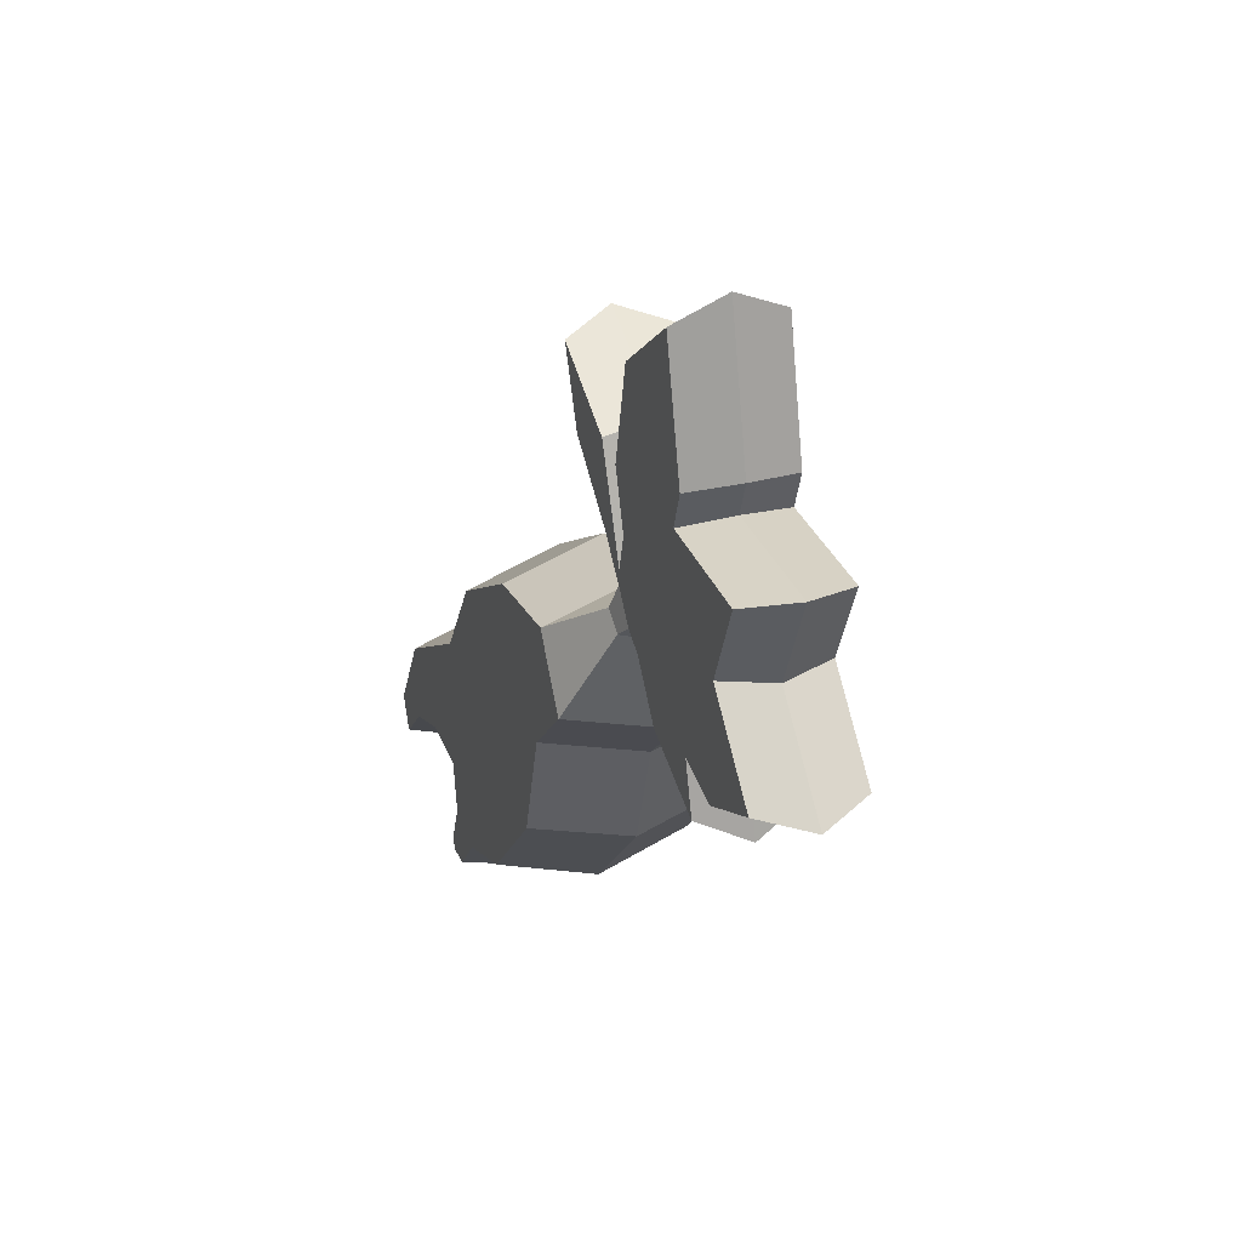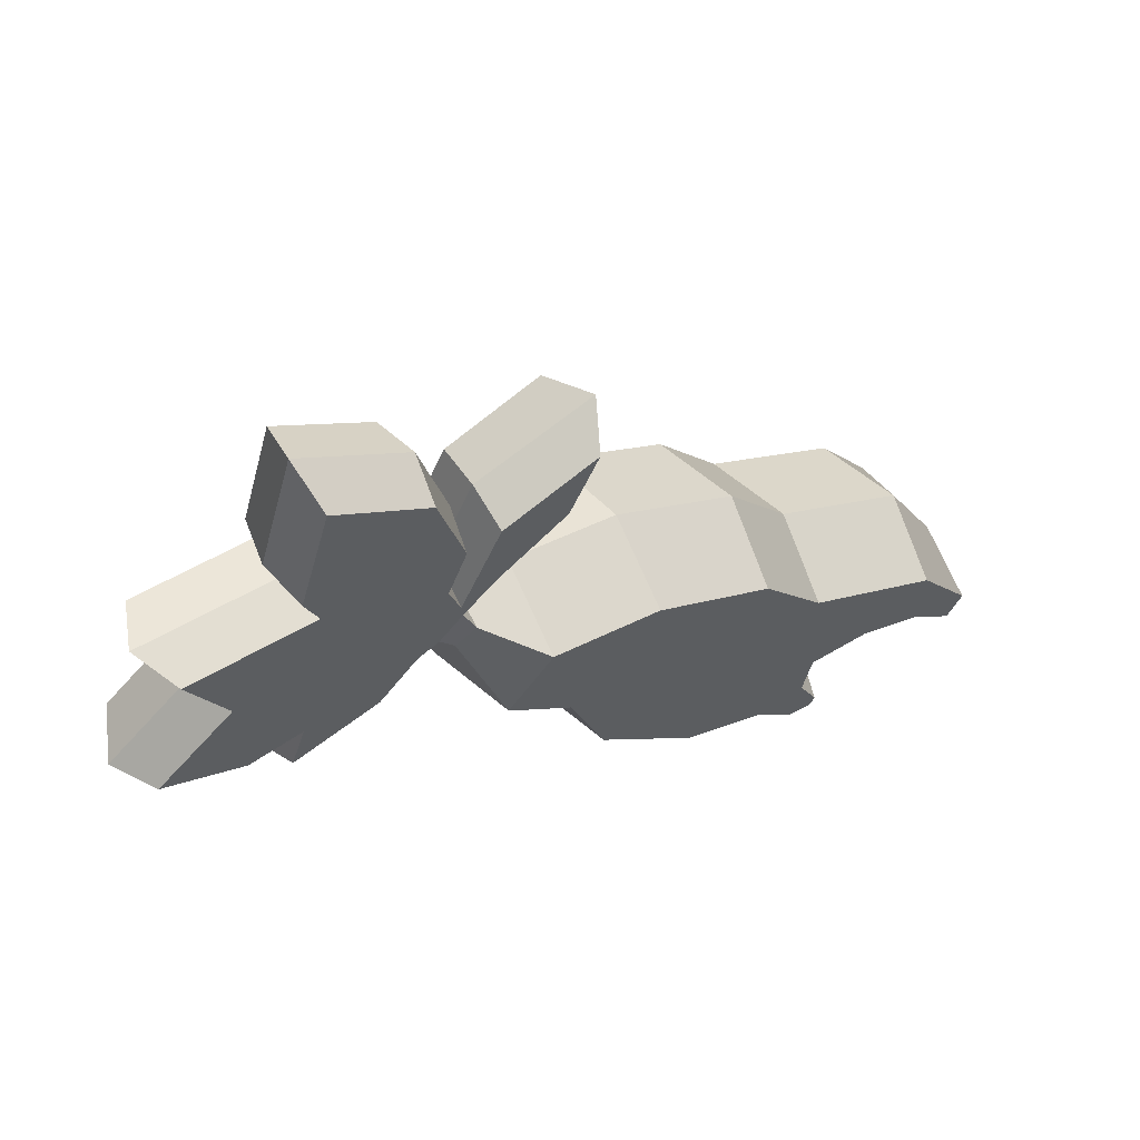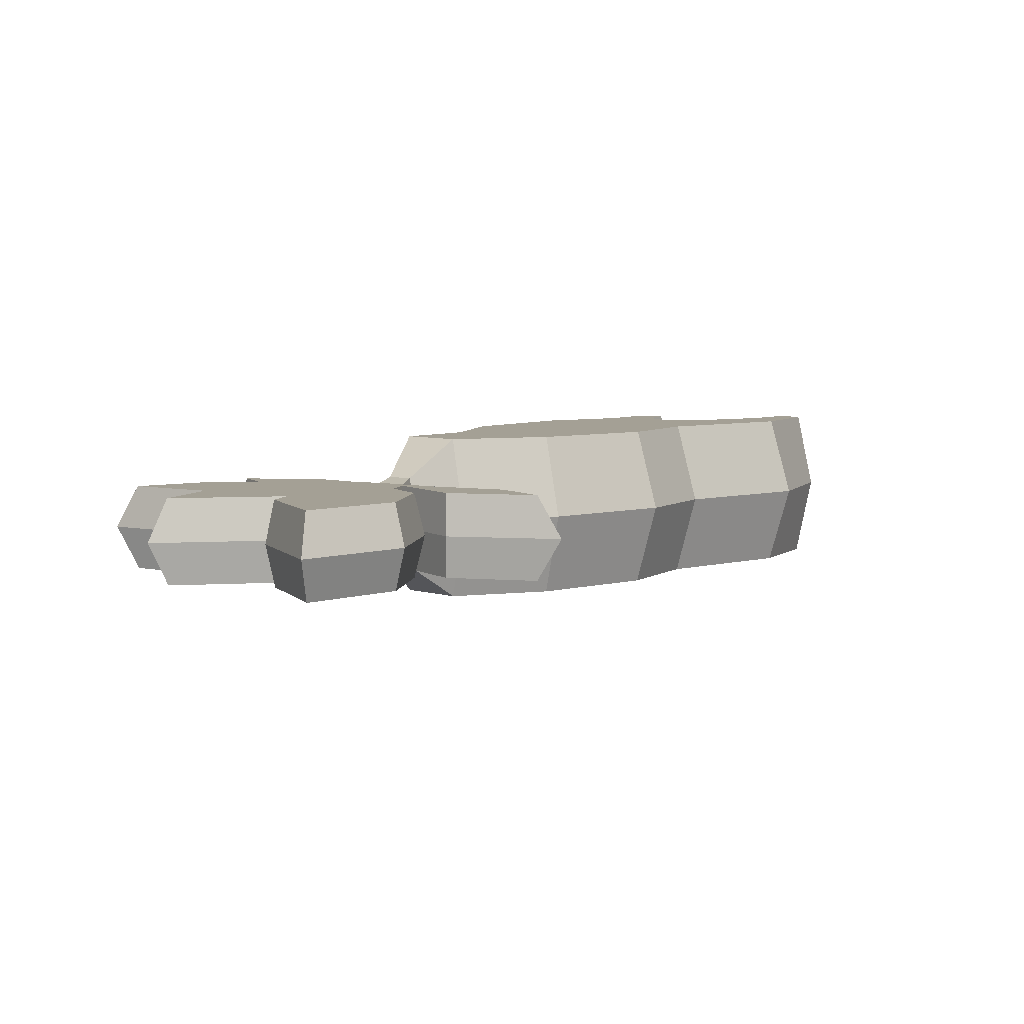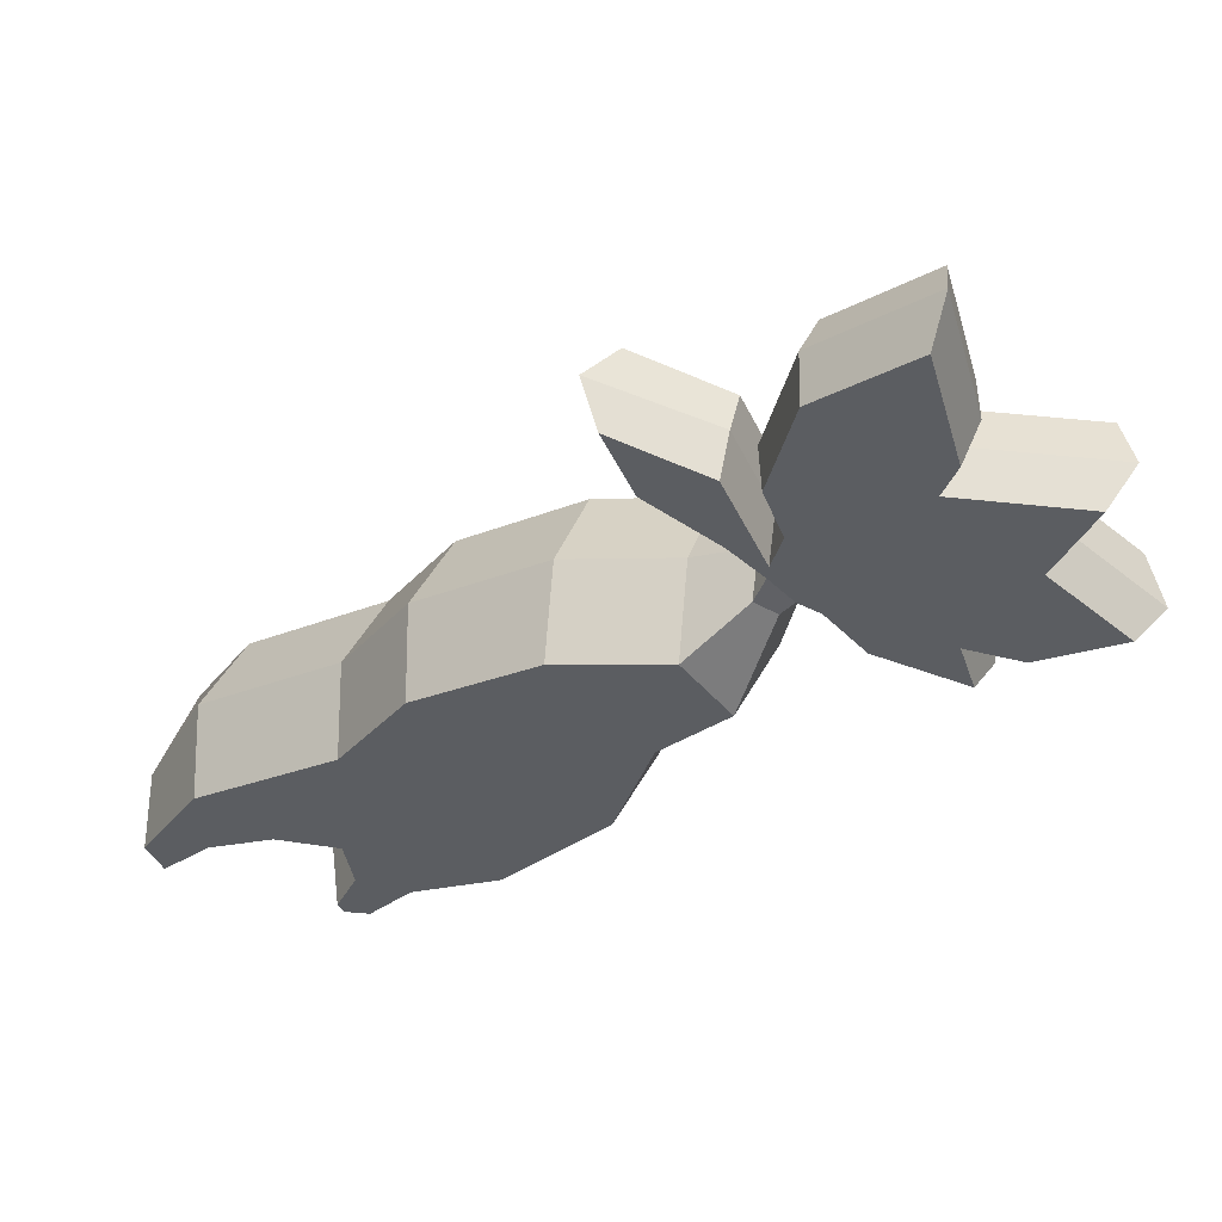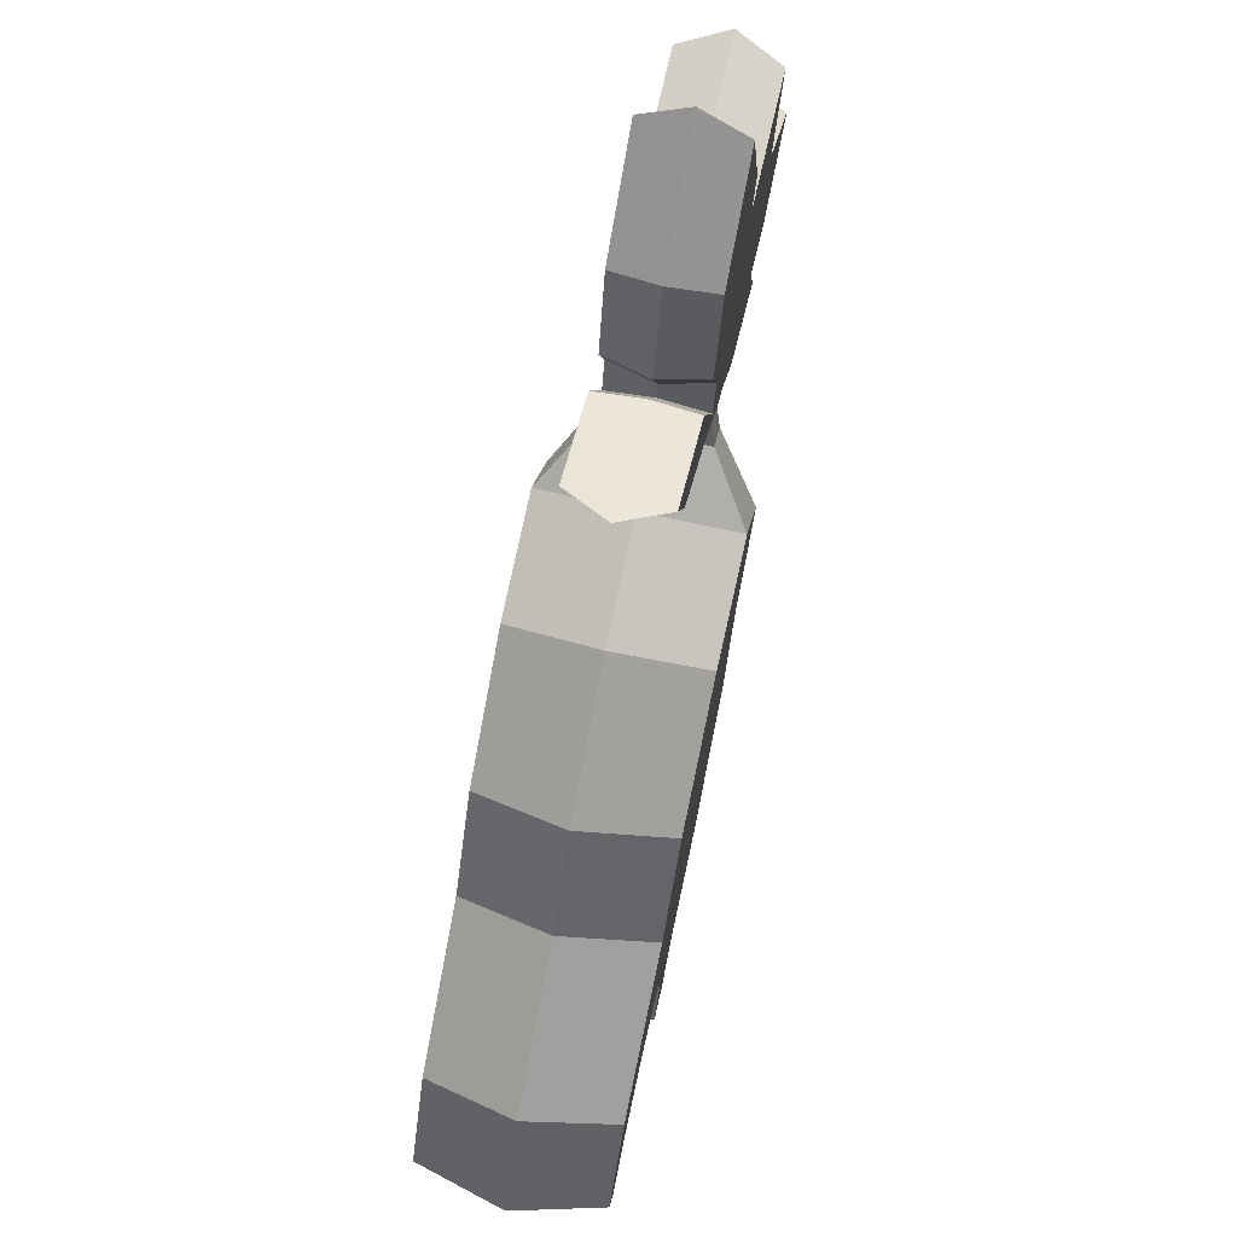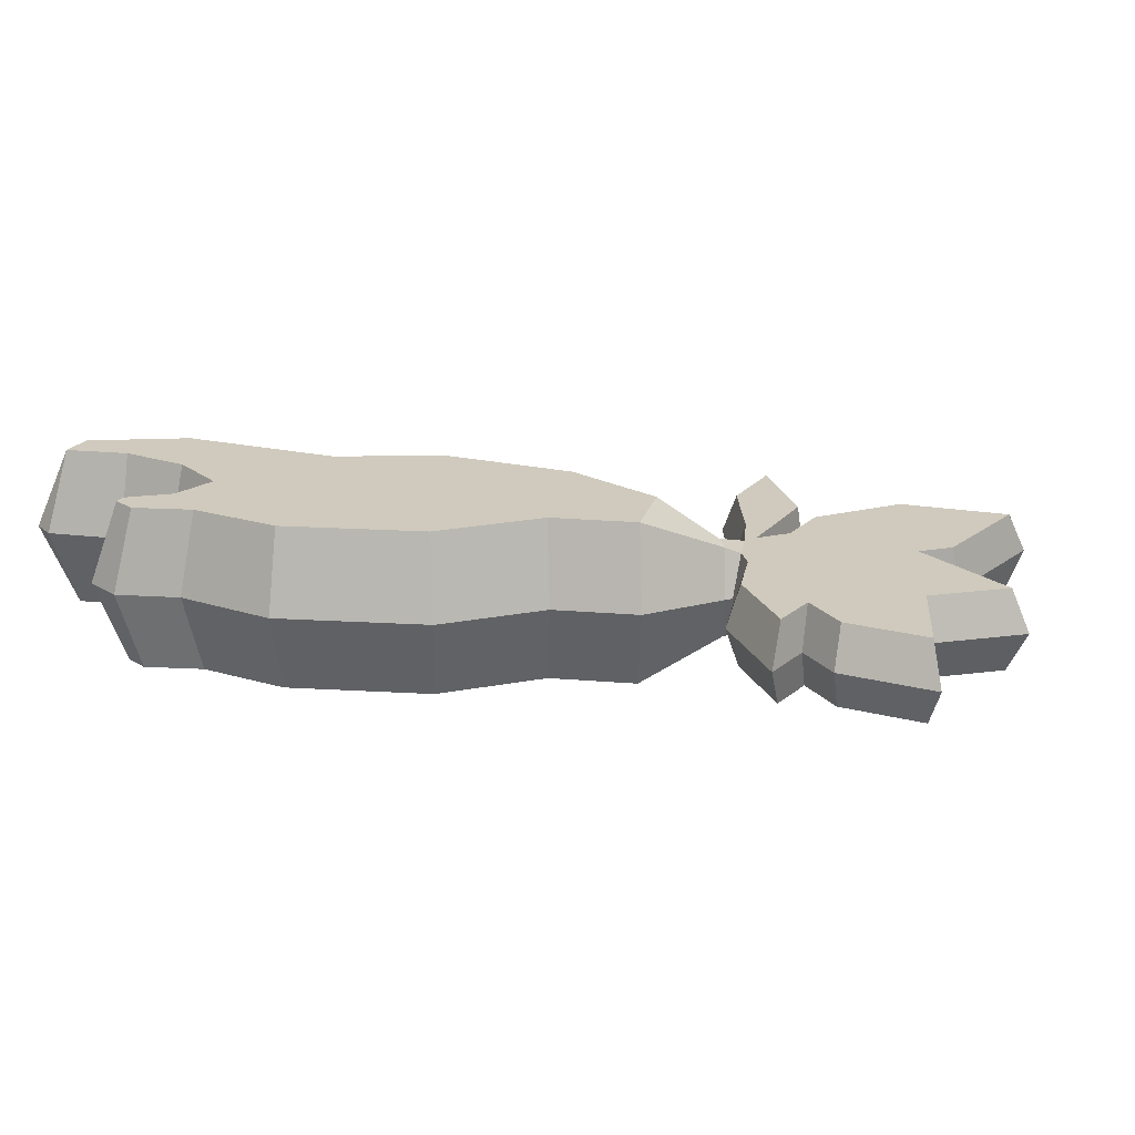
<metadata>
{"format":"obj","ext":"obj","renderer":"f3d","projection":"perspective","resolution":1024,"background":"white","views":[{"elev":34.6,"azim":72.1,"up":"+Y"},{"elev":62.7,"azim":147.7,"up":"+Y"},{"elev":5.8,"azim":174.5,"up":"+Z"},{"elev":51.6,"azim":11.5,"up":"+Y"},{"elev":70.9,"azim":-76.9,"up":"+Y"},{"elev":23.1,"azim":54.9,"up":"+Z"}]}
</metadata>
<code>
v -19.88 -15.74 -0
v -17.2 -10.04 -0
v -10.85 -5.546 -0
v -7.899 -1.097 -0
v -2.201 2.902 -0
v 2.748 4.202 0
v 5.29 5.435 0
v 7.148 4.114 -0
v 6.297 0.002813 0
v 3.448 -3.046 0
v 1.848 -8.195 -0
v -3.001 -13.84 0
v -7.349 -16.04 -0
v -9.399 -18.39 0
v -11.2 -18.69 0
v -12.15 -16.94 -0
v -11.2 -15.24 -0
v -11.1 -13.79 0
v -12.85 -13.94 0
v -15.4 -15.24 0
v -18.1 -17.84 0
v -19.28 -17.85 -0
v -18.2 -16.49 4
v -18.89 -15.12 4
v -16.08 -14.28 4
v -13.18 -12.8 4
v -10.29 -12.61 4
v -9.895 -14.8 4
v -10.81 -16.95 4
v -10.57 -17.4 4
v -9.43 -17.2 4
v -7.586 -15 4
v -3.735 -12.91 4
v 0.8046 -7.618 4
v 2.412 -2.444 4
v 5.264 0.6078 4
v 6.439 4.591 2.225
v 5.458 5.055 2.225
v 3.199 3.113 4
v -1.701 1.826 4
v -7.048 -1.926 4
v -9.995 -6.373 4
v -16.27 -10.82 4
v -18.2 -16.49 -4
v -18.89 -15.12 -4
v -16.08 -14.28 -4
v -13.18 -12.8 -4
v -10.29 -12.61 -4
v -9.895 -14.8 -4
v -10.81 -16.95 -4
v -10.57 -17.4 -4
v -9.43 -17.2 -4
v -7.586 -15 -4
v -3.735 -12.91 -4
v 0.8046 -7.618 -4
v 2.412 -2.444 -4
v 5.264 0.6078 -4
v 6.439 4.591 -2.225
v 5.458 5.055 -2.225
v 3.199 3.113 -4
v -1.701 1.826 -4
v -7.048 -1.926 -4
v -9.995 -6.373 -4
v -16.27 -10.82 -4
v 19.76 5.554 0
v 10.77 19.5 -0
v 7.237 4.472 -0
v 7.725 4.114 0
v 9.605 2.153 0
v 14.21 0.9928 0
v 13.45 3.314 -0
v 15.77 3.114 -0
v 16.01 8.635 0
v 17.73 12.76 0
v 11.89 12.24 -0
v 12.41 13.72 -0
v 6.204 15.68 -0
v 5.044 10.76 0
v 5.964 8.355 0
v 5.788 7.545 -0
v 4.061 11.34 -0
v -1.158 12.96 0
v 0.4823 9.276 -0
v 3.883 7.115 -0
v 5.472 5.727 0
v 12.89 4.016 2
v 11.65 5.724 2
v 8.786 6.424 2
v 7.028 5.699 2
v 6.964 5.118 2
v 7.936 4.715 2
v 9.686 2.891 2
v 13.58 1.909 2
v 5.882 6.193 2
v 15.32 8.696 2
v 14.19 9.526 2
v 9.954 7.825 2
v 15.28 3.81 2
v 18.71 5.909 2
v 11.43 11.87 2
v 9.42 8.492 2
v 7.519 7.258 2
v 16.86 12.35 2
v 10.56 18.52 2
v 6.59 15.19 2
v 5.536 10.75 2
v 6.396 8.506 2
v 5.937 6.845 2
v 11.99 13.48 2
v 4.071 10.95 2
v -0.08374 12.45 2
v 1.236 9.487 2
v 4.373 7.493 2
v 12.89 4.016 -2
v 11.65 5.724 -2
v 8.786 6.424 -2
v 7.028 5.699 -2
v 6.964 5.118 -2
v 7.936 4.715 -2
v 9.686 2.891 -2
v 13.58 1.909 -2
v 5.882 6.193 -2
v 15.32 8.696 -2
v 14.19 9.526 -2
v 9.954 7.825 -2
v 15.28 3.81 -2
v 18.71 5.909 -2
v 11.43 11.87 -2
v 9.42 8.492 -2
v 7.519 7.258 -2
v 16.86 12.35 -2
v 10.56 18.52 -2
v 6.59 15.19 -2
v 5.536 10.75 -2
v 6.396 8.506 -2
v 5.937 6.845 -2
v 11.99 13.48 -2
v 4.071 10.95 -2
v -0.08374 12.45 -2
v 1.236 9.487 -2
v 4.373 7.493 -2
f 24 23 25 43
f 25 26 43
f 42 43 26 27
f 36 37 38 39
f 35 36 39 40
f 35 40 41 34
f 33 34 41 42
f 33 42 27 32
f 27 28 32
f 31 32 28 30
f 28 29 30
f 1 22 23 24
f 22 21 23
f 21 20 25 23
f 20 19 26 25
f 19 18 27 26
f 18 17 28 27
f 17 16 29 28
f 16 15 30 29
f 15 14 31 30
f 14 13 32 31
f 13 12 33 32
f 12 11 34 33
f 11 10 35 34
f 10 9 36 35
f 9 8 37 36
f 7 6 39 38
f 6 5 40 39
f 5 4 41 40
f 4 3 42 41
f 3 2 43 42
f 2 1 24 43
f 45 64 46 44
f 46 64 47
f 63 48 47 64
f 57 60 59 58
f 56 61 60 57
f 56 55 62 61
f 54 63 62 55
f 54 53 48 63
f 48 53 49
f 52 51 49 53
f 49 51 50
f 1 45 44 22
f 22 44 21
f 21 44 46 20
f 20 46 47 19
f 19 47 48 18
f 18 48 49 17
f 17 49 50 16
f 16 50 51 15
f 15 51 52 14
f 14 52 53 13
f 13 53 54 12
f 12 54 55 11
f 11 55 56 10
f 10 56 57 9
f 9 57 58 8
f 7 59 60 6
f 6 60 61 5
f 5 61 62 4
f 4 62 63 3
f 3 63 64 2
f 2 64 45 1
f 92 93 86 87
f 92 87 88 91
f 90 91 88 89
f 90 94 38 37
f 102 89 88 97
f 97 88 87 96
f 98 99 95 86
f 87 86 95 96
f 90 89 94
f 104 105 109
f 94 89 102 108
f 107 108 102 101
f 109 105 106 100
f 101 100 106 107
f 110 111 112 113
f 113 94 108 110
f 67 68 91 90
f 68 69 92 91
f 69 70 93 92
f 70 71 86 93
f 85 7 38 94
f 8 67 90 37
f 71 72 98 86
f 72 65 99 98
f 65 73 95 99
f 73 74 103 95
f 74 75 100 103
f 66 77 105 104
f 77 78 106 105
f 78 79 107 106
f 79 80 108 107
f 75 76 109 100
f 76 66 104 109
f 80 81 110 108
f 81 82 111 110
f 82 83 112 111
f 83 84 113 112
f 84 85 94 113
f 102 97 101
f 95 103 100 96
f 101 97 96 100
f 120 115 114 121
f 120 119 116 115
f 118 117 116 119
f 118 58 59 122
f 130 125 116 117
f 125 124 115 116
f 126 114 123 127
f 115 124 123 114
f 118 122 117
f 132 137 133
f 122 136 130 117
f 135 129 130 136
f 137 128 134 133
f 129 135 134 128
f 138 141 140 139
f 141 138 136 122
f 67 118 119 68
f 68 119 120 69
f 69 120 121 70
f 70 121 114 71
f 85 122 59 7
f 8 58 118 67
f 71 114 126 72
f 72 126 127 65
f 65 127 123 73
f 73 123 131 74
f 74 131 128 75
f 66 132 133 77
f 77 133 134 78
f 78 134 135 79
f 79 135 136 80
f 75 128 137 76
f 76 137 132 66
f 80 136 138 81
f 81 138 139 82
f 82 139 140 83
f 83 140 141 84
f 84 141 122 85
f 130 129 125
f 123 124 128 131
f 129 128 124 125

</code>
